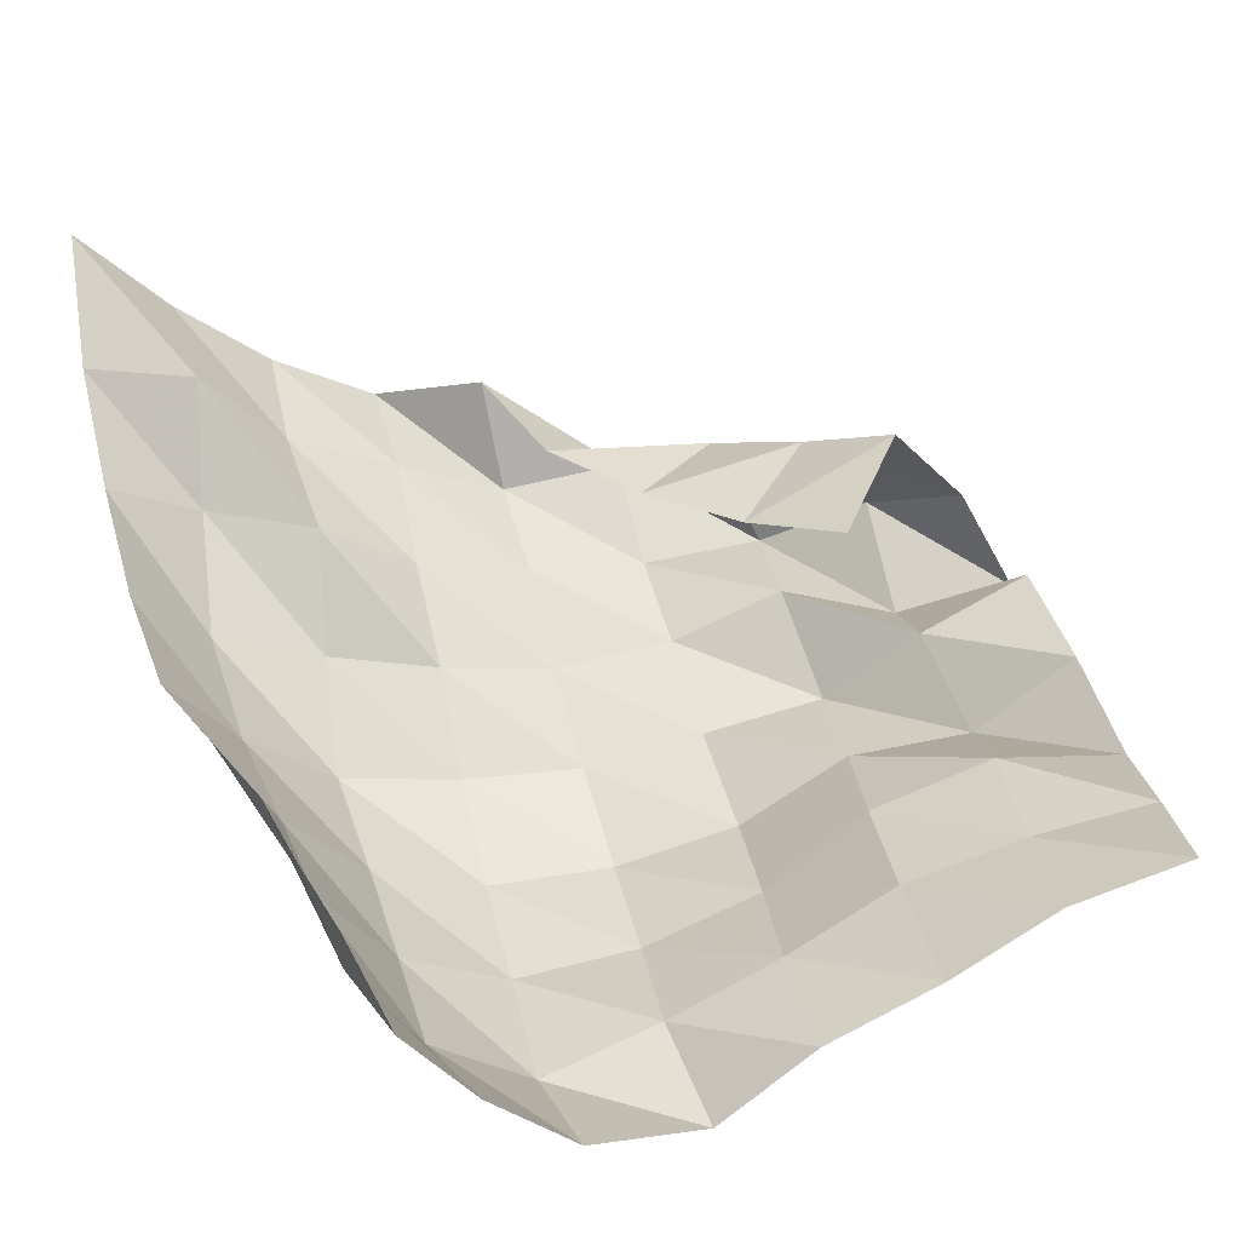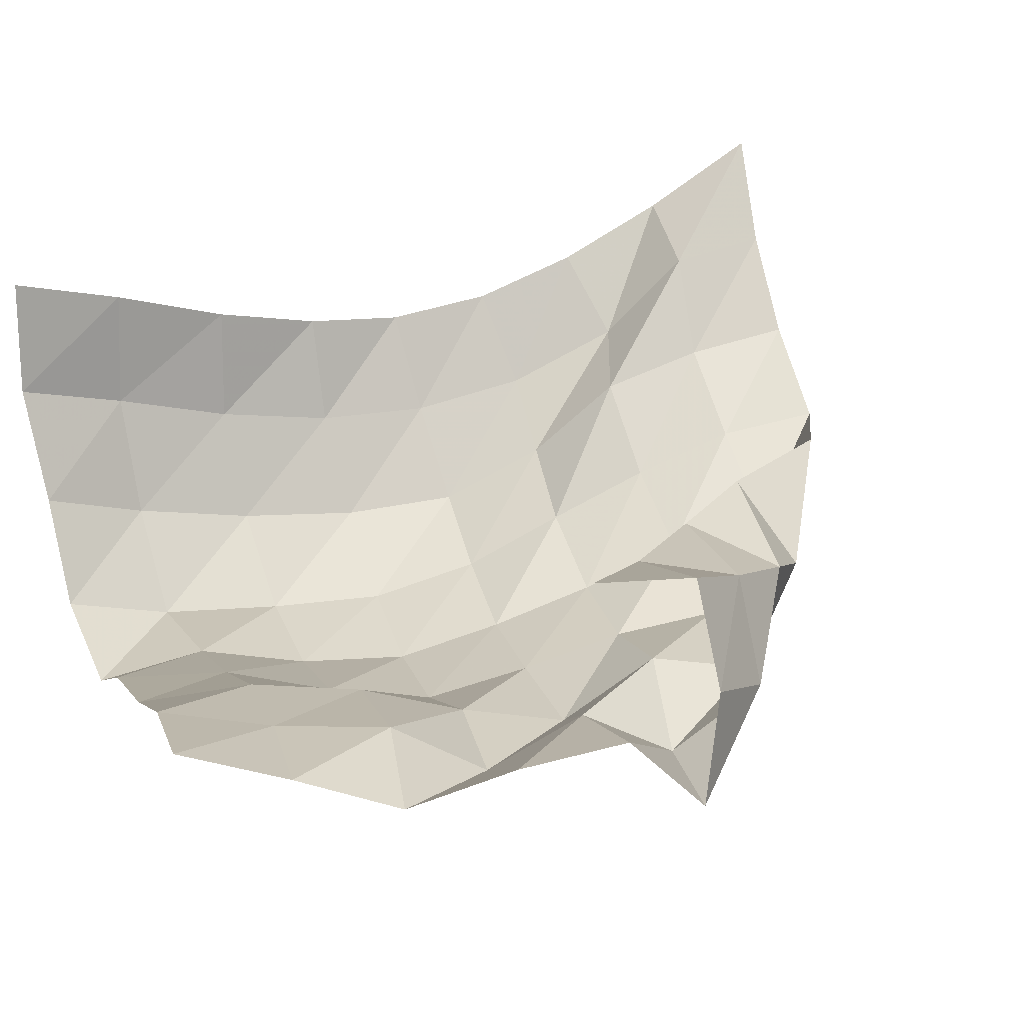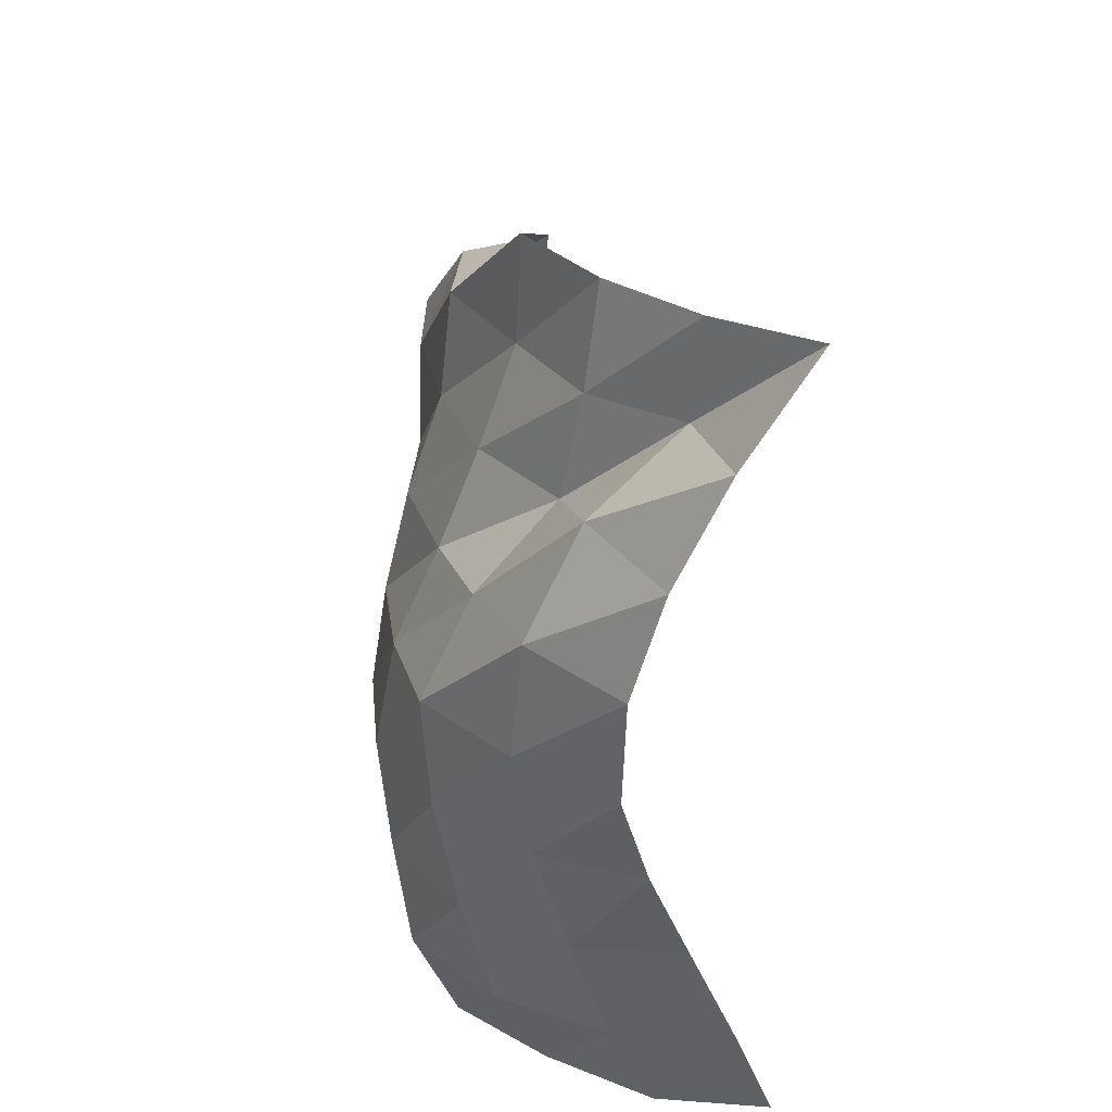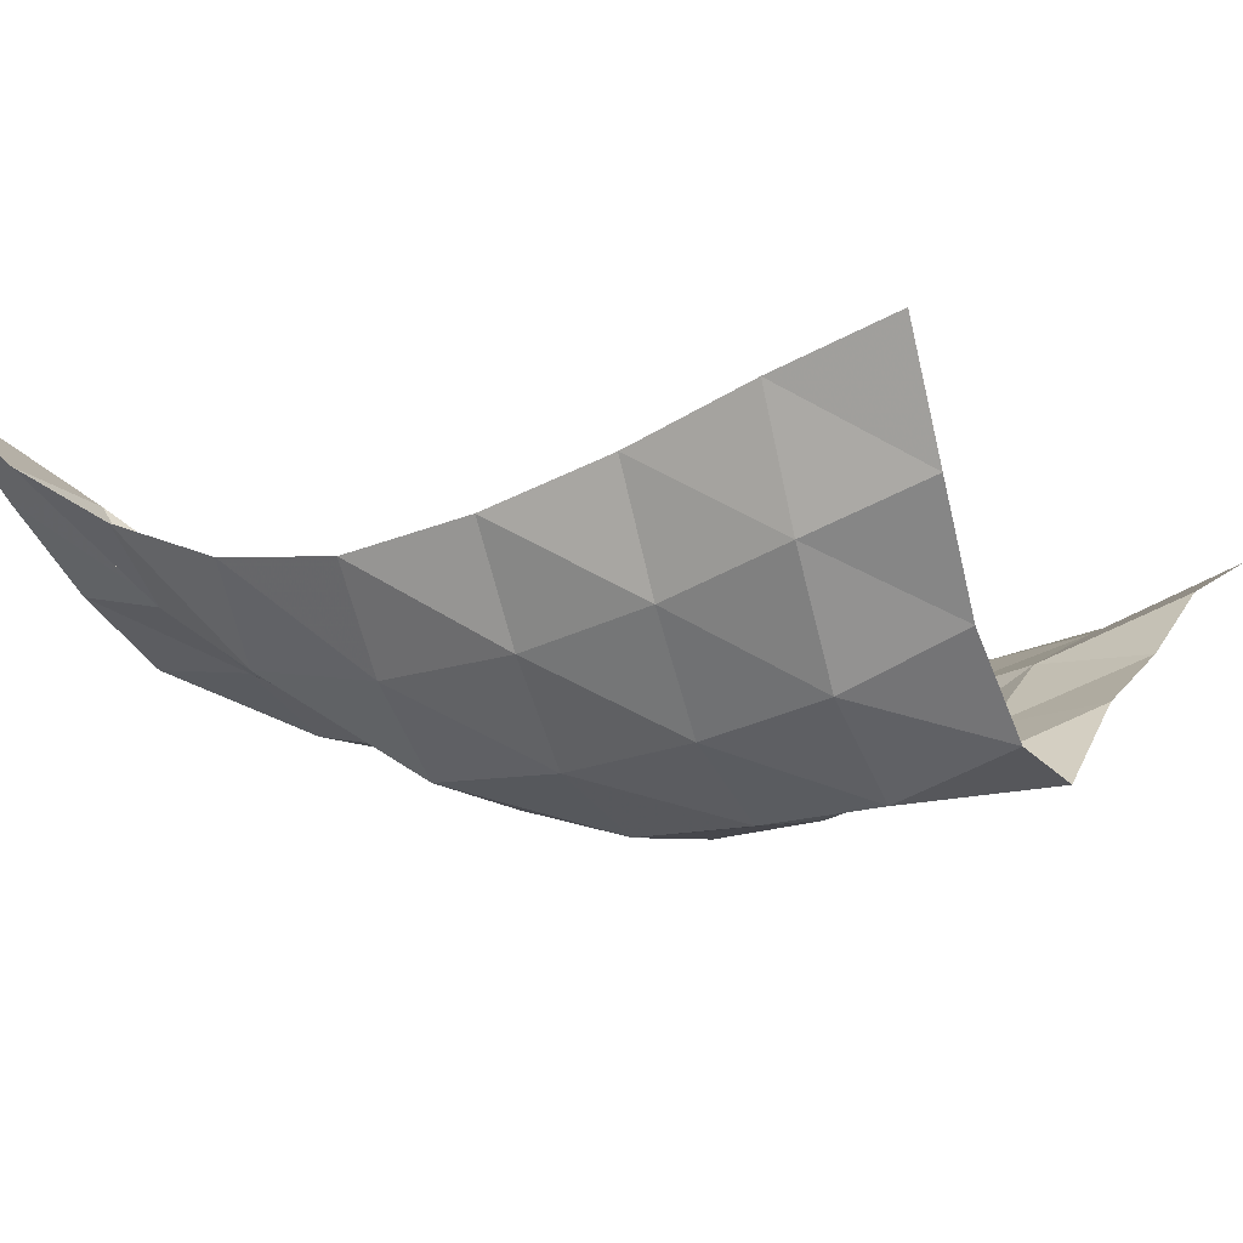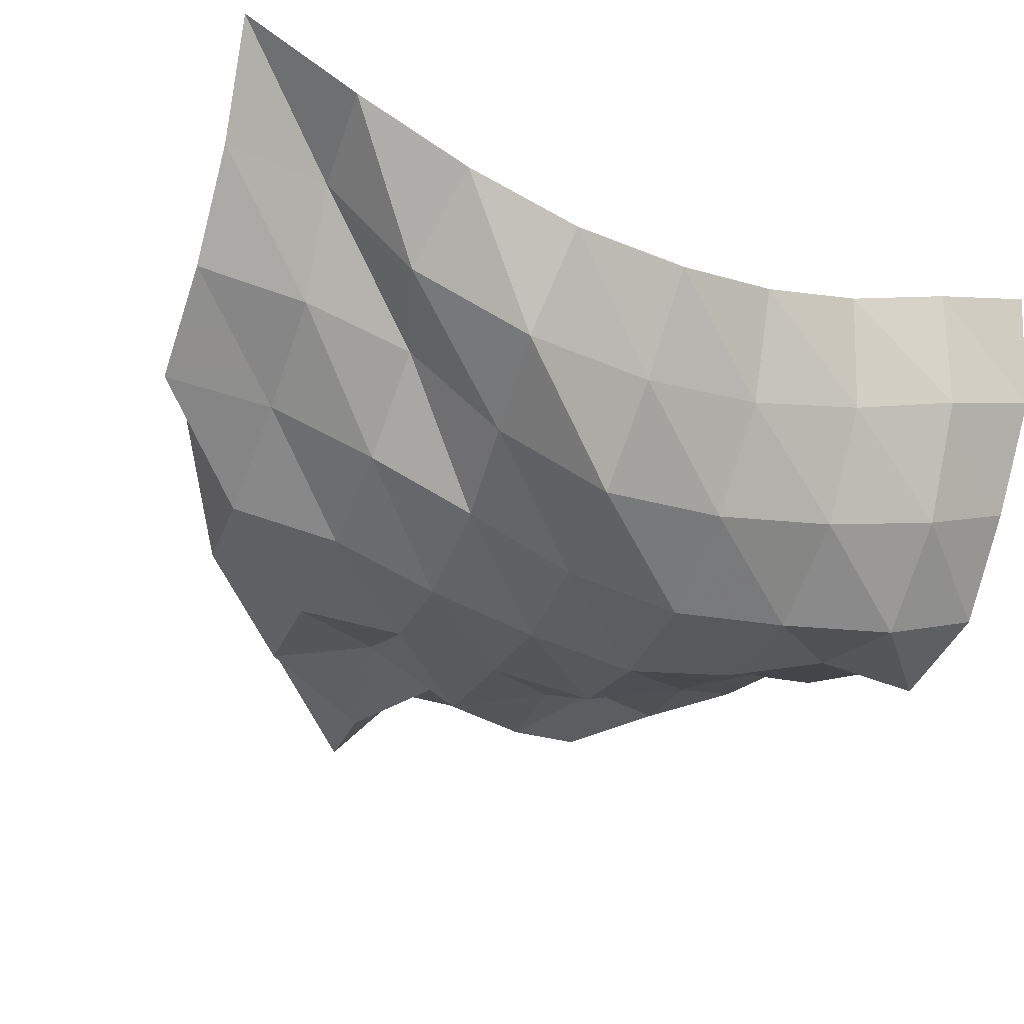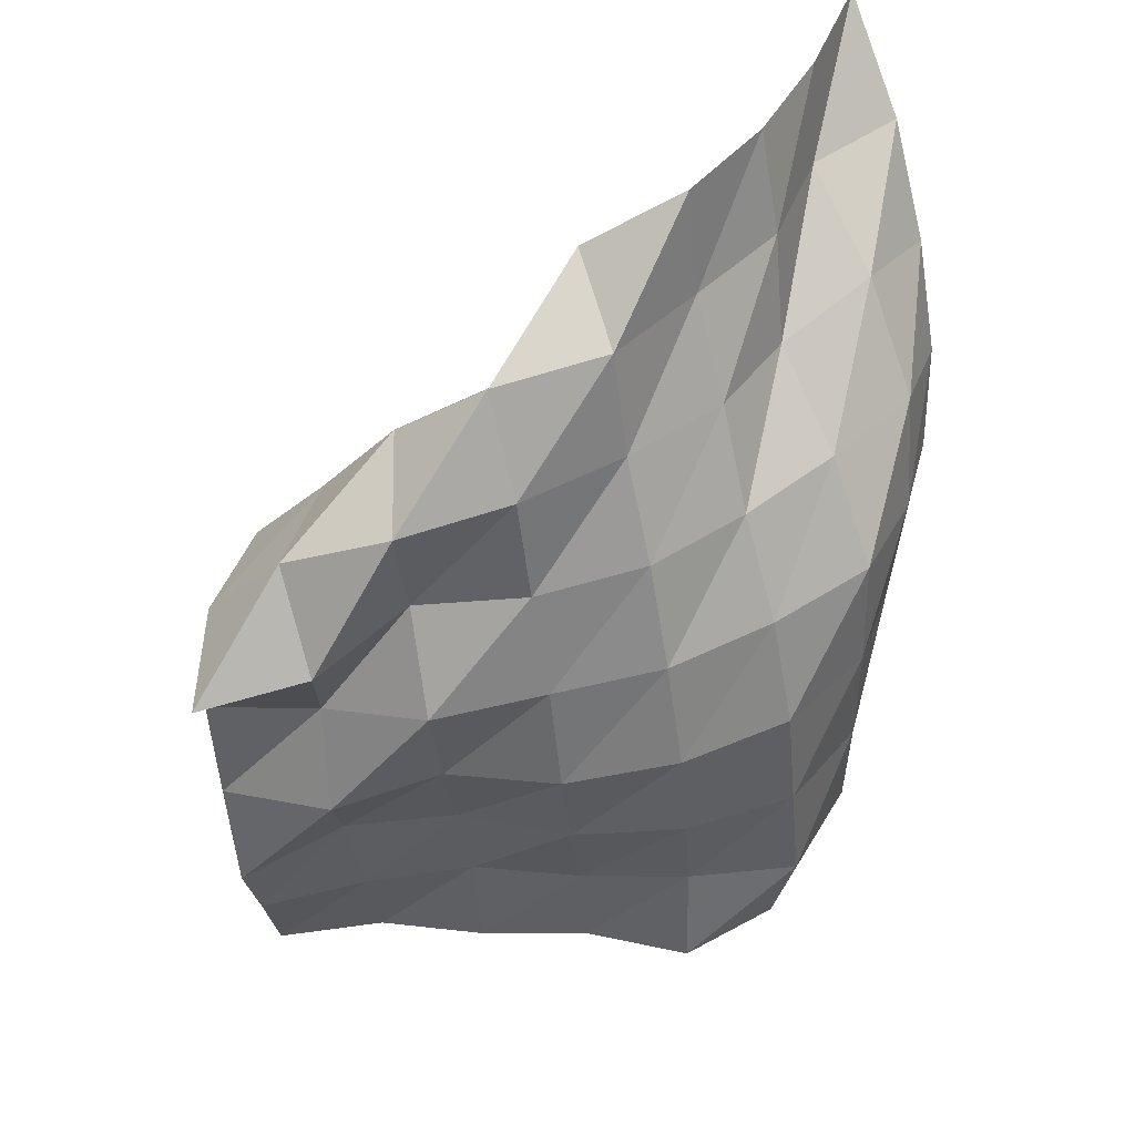
<metadata>
{"format":"obj","ext":"obj","renderer":"f3d","projection":"perspective","resolution":1024,"background":"white","views":[{"elev":43.0,"azim":159.9,"up":"+Y"},{"elev":33.3,"azim":-114.3,"up":"+Y"},{"elev":36.8,"azim":86.1,"up":"+Z"},{"elev":-3.4,"azim":118.3,"up":"+Y"},{"elev":-34.0,"azim":62.3,"up":"+Y"},{"elev":38.9,"azim":-20.5,"up":"+Z"}]}
</metadata>
<code>
v -1 0 -1
v -0.9904 -0.09275 -0.7487
v -0.9895 -0.1994 -0.4884
v -0.9559 -0.2933 -0.2343
v -0.9126 -0.3587 0.01349
v -0.9126 -0.3504 0.2693
v -0.9273 -0.2781 0.5161
v -0.9512 -0.1606 0.762
v -1 0 1
v -1.068 -0.2551 -1.029
v -1.044 -0.3535 -0.7837
v -1.059 -0.4491 -0.5212
v -1.063 -0.5255 -0.2506
v -1.056 -0.5667 0.02407
v -1.065 -0.5421 0.3011
v -1.121 -0.4188 0.5486
v -1.175 -0.2177 0.7272
v -1.178 -0.1973 0.9578
v -1.209 -0.49 -1.027
v -1.176 -0.6032 -0.792
v -1.202 -0.6757 -0.5249
v -1.224 -0.7273 -0.2482
v -1.238 -0.7435 0.02576
v -1.285 -0.6284 0.2593
v -1.338 -0.4507 0.448
v -1.341 -0.4038 0.6931
v -1.373 -0.3721 0.9302
v -1.386 -0.6837 -1.042
v -1.378 -0.7836 -0.802
v -1.419 -0.8192 -0.5313
v -1.453 -0.8425 -0.2675
v -1.483 -0.7941 -0.01619
v -1.515 -0.6909 0.2099
v -1.537 -0.6021 0.4405
v -1.571 -0.5217 0.6684
v -1.59 -0.5098 0.9087
v -1.632 -0.7469 -1.041
v -1.632 -0.736 -0.79
v -1.677 -0.8116 -0.5493
v -1.711 -0.8492 -0.3023
v -1.733 -0.8096 -0.05714
v -1.755 -0.7518 0.1839
v -1.779 -0.6721 0.4149
v -1.801 -0.6456 0.6551
v -1.799 -0.441 0.7842
v -1.833 -0.5968 -1.045
v -1.864 -0.6371 -0.7985
v -1.919 -0.7212 -0.5685
v -1.965 -0.788 -0.335
v -1.983 -0.7639 -0.09007
v -2.005 -0.7196 0.1472
v -2.031 -0.7099 0.3886
v -2.052 -0.6103 0.6077
v -1.865 -0.4624 0.5371
v -2.063 -0.5009 -1.056
v -2.086 -0.515 -0.8064
v -2.132 -0.5726 -0.5673
v -2.192 -0.6585 -0.3445
v -2.241 -0.7303 -0.1114
v -2.238 -0.6243 0.1187
v -2.286 -0.6895 0.3504
v -2.211 -0.4798 0.4613
v -2 -0.4478 0.3228
v -2.276 -0.3716 -1.068
v -2.328 -0.4466 -0.8343
v -2.381 -0.4921 -0.5916
v -2.441 -0.6334 -0.3917
v -2.428 -0.5657 -0.1558
v -2.475 -0.7017 0.04869
v -2.491 -0.5671 0.258
v -2.34 -0.3693 0.2749
v -2.147 -0.4078 0.1199
v -2.511 -0.2976 -1.101
v -2.569 -0.3968 -0.8774
v -2.628 -0.5055 -0.6589
v -2.643 -0.4741 -0.4104
v -2.658 -0.4736 -0.1583
v -2.718 -0.6576 -0.0001647
v -2.621 -0.4409 0.07832
v -2.463 -0.2465 0.09549
v -2.291 -0.3242 -0.0684
f 1 10 2
f 2 10 11
f 2 11 3
f 3 11 12
f 3 12 4
f 4 12 13
f 4 13 5
f 5 13 14
f 5 14 6
f 6 14 15
f 6 15 7
f 7 15 16
f 7 16 8
f 8 16 17
f 8 17 9
f 9 17 18
f 10 19 11
f 11 19 20
f 11 20 12
f 12 20 21
f 12 21 13
f 13 21 22
f 13 22 14
f 14 22 23
f 14 23 15
f 15 23 24
f 15 24 16
f 16 24 25
f 16 25 17
f 17 25 26
f 17 26 18
f 18 26 27
f 19 28 20
f 20 28 29
f 20 29 21
f 21 29 30
f 21 30 22
f 22 30 31
f 22 31 23
f 23 31 32
f 23 32 24
f 24 32 33
f 24 33 25
f 25 33 34
f 25 34 26
f 26 34 35
f 26 35 27
f 27 35 36
f 28 37 29
f 29 37 38
f 29 38 30
f 30 38 39
f 30 39 31
f 31 39 40
f 31 40 32
f 32 40 41
f 32 41 33
f 33 41 42
f 33 42 34
f 34 42 43
f 34 43 35
f 35 43 44
f 35 44 36
f 36 44 45
f 37 46 38
f 38 46 47
f 38 47 39
f 39 47 48
f 39 48 40
f 40 48 49
f 40 49 41
f 41 49 50
f 41 50 42
f 42 50 51
f 42 51 43
f 43 51 52
f 43 52 44
f 44 52 53
f 44 53 45
f 45 53 54
f 46 55 47
f 47 55 56
f 47 56 48
f 48 56 57
f 48 57 49
f 49 57 58
f 49 58 50
f 50 58 59
f 50 59 51
f 51 59 60
f 51 60 52
f 52 60 61
f 52 61 53
f 53 61 62
f 53 62 54
f 54 62 63
f 55 64 56
f 56 64 65
f 56 65 57
f 57 65 66
f 57 66 58
f 58 66 67
f 58 67 59
f 59 67 68
f 59 68 60
f 60 68 69
f 60 69 61
f 61 69 70
f 61 70 62
f 62 70 71
f 62 71 63
f 63 71 72
f 64 73 65
f 65 73 74
f 65 74 66
f 66 74 75
f 66 75 67
f 67 75 76
f 67 76 68
f 68 76 77
f 68 77 69
f 69 77 78
f 69 78 70
f 70 78 79
f 70 79 71
f 71 79 80
f 71 80 72
f 72 80 81

</code>
